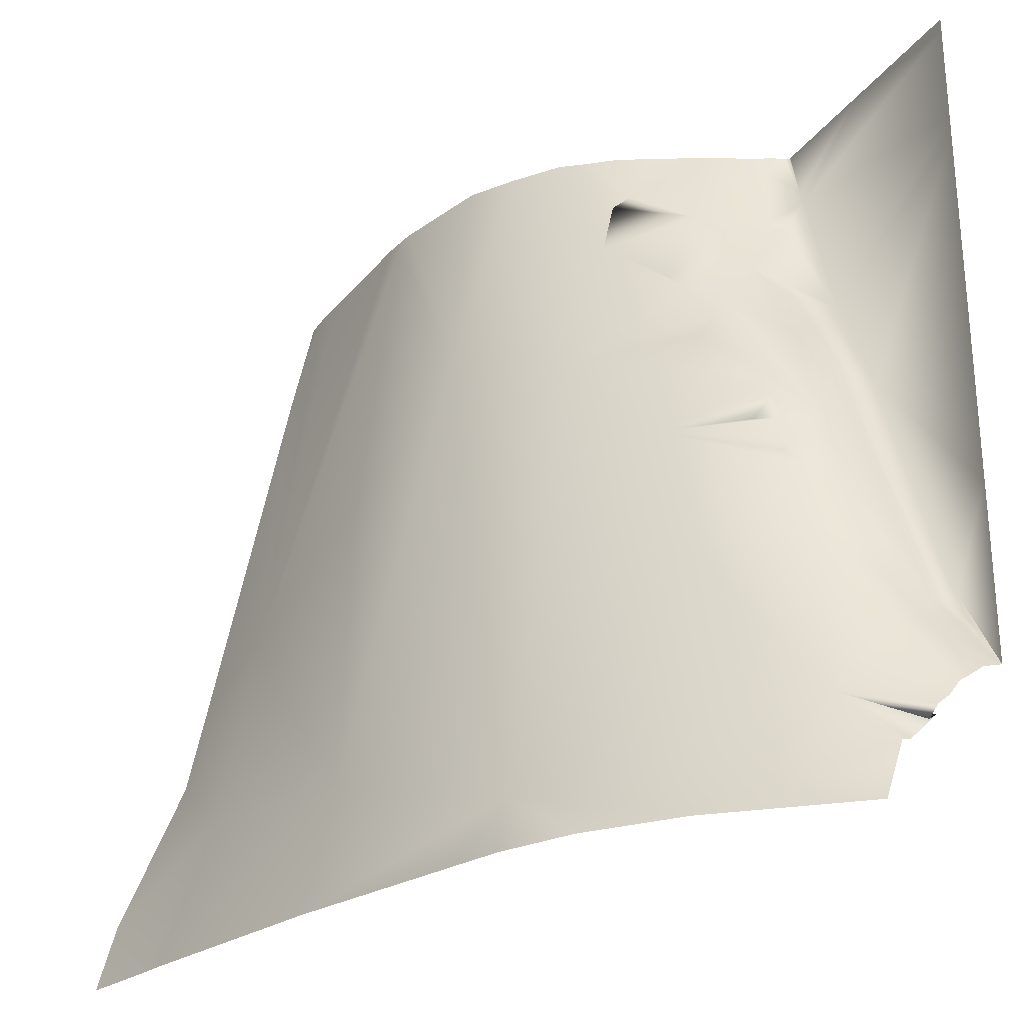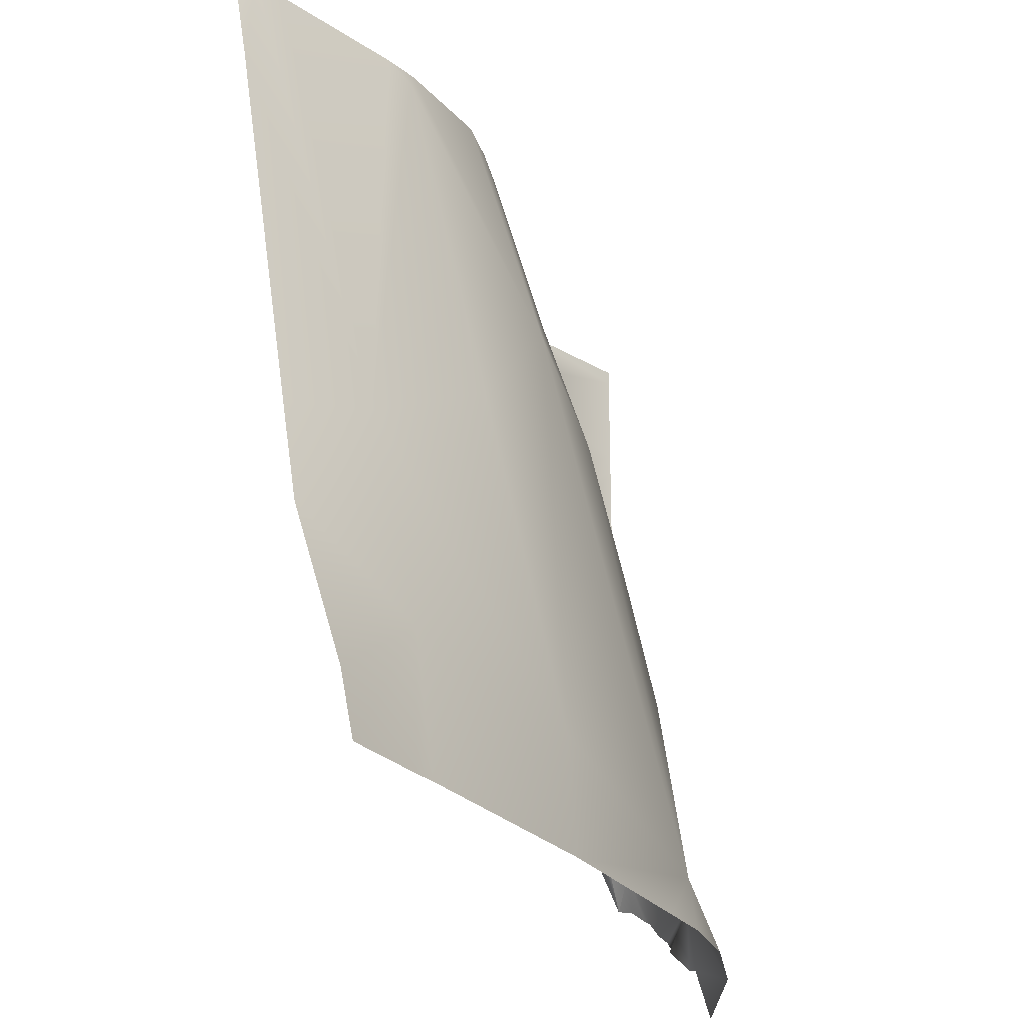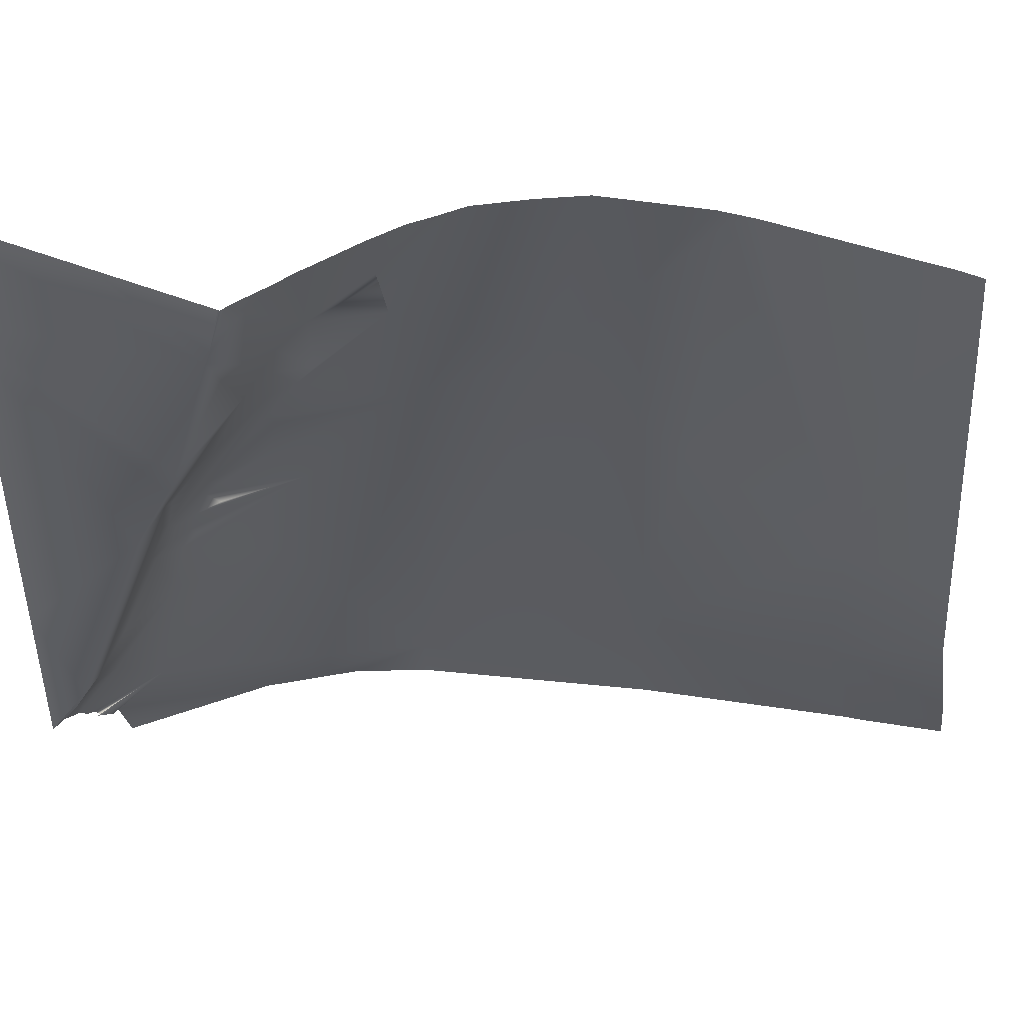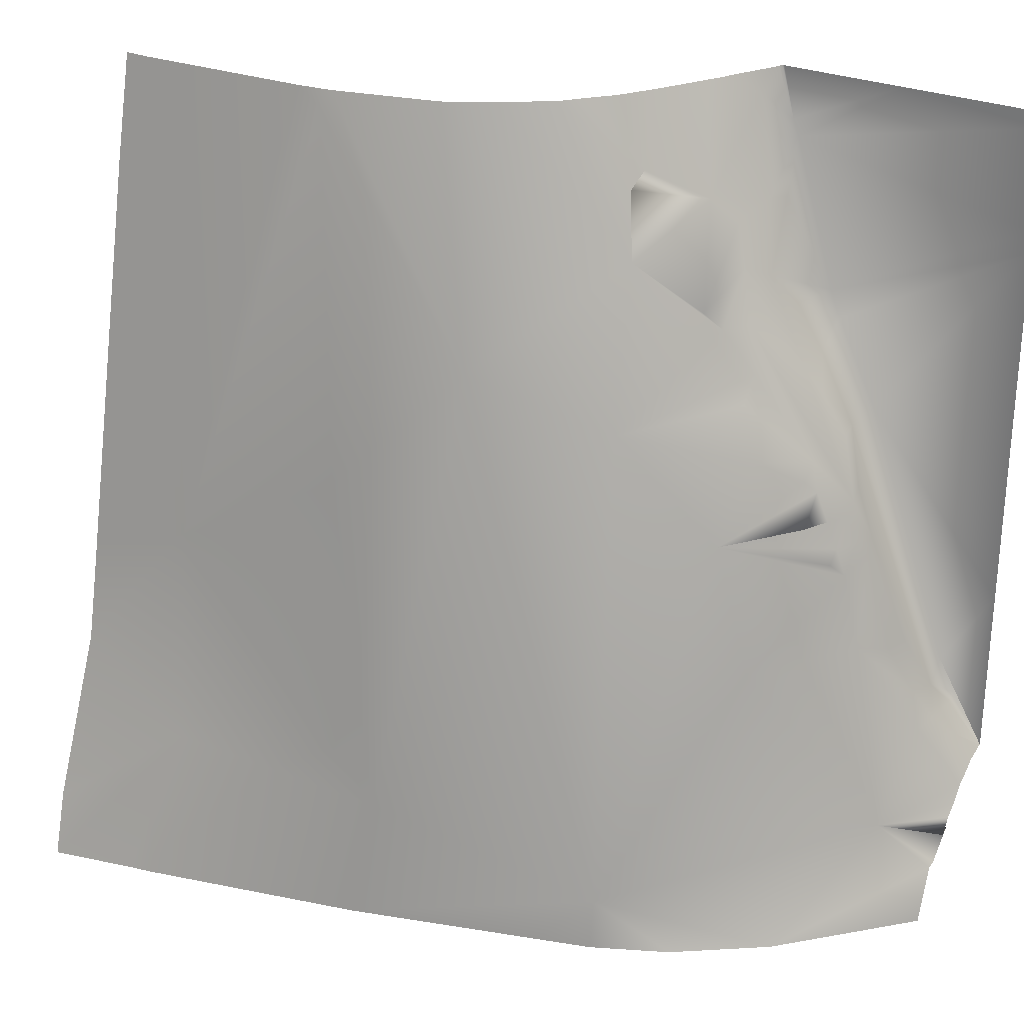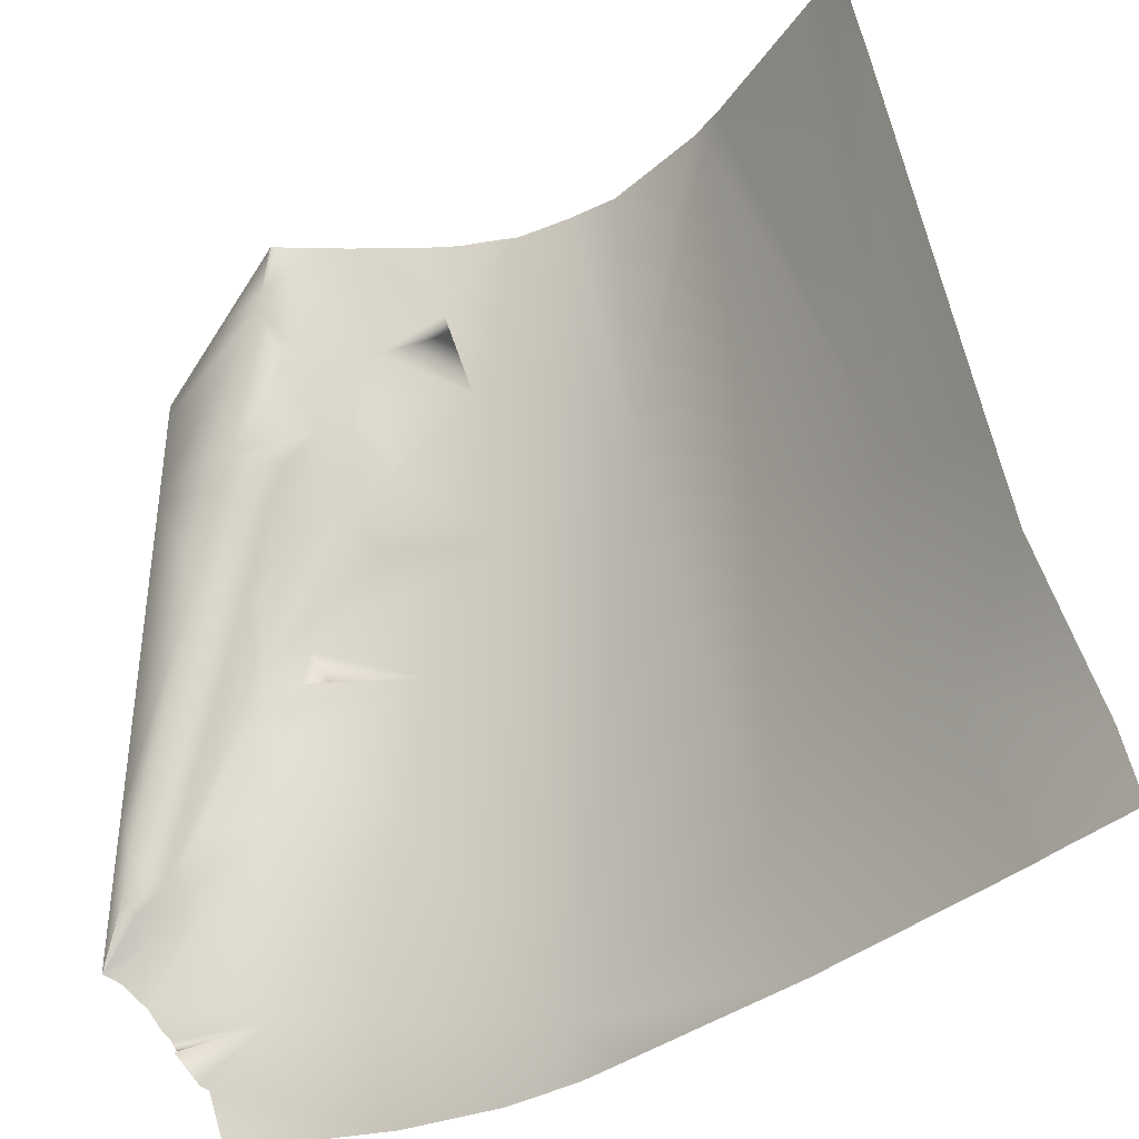
<metadata>
{"format":"obj","ext":"obj","renderer":"f3d","projection":"perspective","resolution":1024,"background":"white","views":[{"elev":-26.7,"azim":-117.6,"up":"+Y"},{"elev":-25.4,"azim":135.9,"up":"+Y"},{"elev":45.9,"azim":25.0,"up":"+Y"},{"elev":27.7,"azim":-147.7,"up":"+Y"},{"elev":-38.5,"azim":61.9,"up":"+Y"}]}
</metadata>
<code>
g terrainMesh.044
v -5 10.69 -9.229
v -5 10.66 -9.337
v -4.432 11.32 -9.737
v -3.362 15.07 -9.421
v -2.506 15.01 -10.58
v -3.21 15.06 -9.712
v -1.034 19.01 -10.2
v -1.199 18.24 -10.44
v -1.086 19.19 -9.983
v -5 10.94 -8.982
v -5 11.01 -8.898
v -4.432 11.32 -9.737
v -5 11.01 -8.898
v -5 10.69 -9.229
v -4.432 11.32 -9.737
v -3.697 14.69 -8.833
v -4.145 13.34 -8.666
v -3.725 14.55 -8.965
v -5 11.13 -8.857
v -5 10.94 -8.982
v -4.432 11.32 -9.737
v -5 11.26 -8.705
v -5 11.45 -8.555
v -4.757 11.86 -8.69
v -4.726 12.08 -8.425
v -5 11.5 -8.469
v -5 11.66 -8.244
v -5 11.73 -7.999
v -4.673 12.09 -8.639
v -4.568 12.31 -8.583
v -4.511 12.26 -8.877
v -4.35 12.72 -8.762
v -4.437 12.64 -8.396
v -3.859 13.5 -9.439
v -4.145 13.34 -8.666
v -3.697 14.69 -8.833
v -4.078 13.34 -8.99
v -3.725 14.55 -8.965
v -3.613 14.4 -9.38
v -2.993 13.44 -10.62
v -2.506 15.01 -10.58
v -1.812 10.62 -12.11
v -1.373 16.35 -11.06
v 0.1886 17.02 -11.8
v -1.199 18.24 -10.44
v -3.617 14.72 -9.117
v -3.697 14.69 -8.833
v -3.494 15.05 -9.138
v -3.495 15.2 -9.001
v -3.362 15.07 -9.421
v -3.494 14.74 -9.402
v -3.484 14.57 -9.534
v -3.695 10 -11.01
v -5 10.66 -9.337
v -5 10 -9.569
v -2.699 10 -11.77
v -1.835 10 -12.2
v -1.174 10 -12.42
v 1.058 10 -13.15
v 0.8981 11.47 -12.86
v 3.726 10 -13.86
v 3.494 11.82 -13.31
v 3.995 10 -13.92
v 5 10 -14.17
v 5 10.8 -13.96
v 5 12.75 -13.19
v 3.699 14.4 -12.78
v 5 13.95 -12.94
v 5 18.71 -11.97
v 4.689 20 -11.69
v 5 20 -11.68
v 4.302 20 -11.67
v 2.569 20 -11.6
v 1.686 15.49 -12.39
v 2.231 19.8 -11.63
v 2.124 20 -11.55
v 0.854 20 -11.23
v 0.3102 20 -10.9
v -0.24 20 -10.52
v -1.086 19.19 -9.983
v -0.4719 20 -10.23
v -0.6929 20 -9.983
v -0.9524 20 -9.568
v -1.289 20 -8.952
v -1.636 18.77 -9.397
v -1.034 19.01 -10.2
v -1.369 20 -8.815
v -1.691 19.75 -8.335
v -1.478 20 -8.571
v -1.691 20 -8.17
v -1.749 20 -8.043
v -1.952 19.38 -7.991
v -2.025 19.18 -7.991
v -1.773 20 -7.991
v -1.796 20 -7.991
v -3.004 20 -7.991
v -3.313 20 -7.991
v -5 19.82 -7.991
v -5 20 -7.991
v -5 18.61 -7.991
v -2.023 18.62 -8.656
v -2.564 17.36 -7.991
v -5 18.34 -7.991
v -2.12 18.58 -8.389
v -2.235 17.8 -8.947
v -2.707 17.02 -7.991
v -2.662 17.11 -7.991
v -3.227 15.96 -7.991
v -5 17.4 -7.991
v -5 13.85 -7.991
v -4.367 12.79 -7.991
v -5 13.59 -7.991
v -5 11.73 -7.991
v -5 11.73 -7.991
v -4.577 12.37 -7.991
v -1.889 18.48 -9.145
v -1.881 17.59 -9.936
v -2.048 17.96 -9.287
v -2.062 17.38 -9.798
v -2.383 17.33 -9.177
v -2.751 16.72 -8.977
v -2.246 17.37 -9.486
v -2.42 16.83 -9.64
v -2.421 16.54 -9.879
v -3.108 15.77 -9.352
v -2.646 15.89 -9.986
v -3.087 15.57 -9.546
v -3.214 15.43 -9.438
v -3.21 15.06 -9.712
v -2.937 16.43 -8.855
v -3.249 15.9 -8.79
v -3.477 15.32 -8.843
v -3.233 15.99 -8.609
v -2.773 16.82 -8.576
v -2.465 17.4 -8.66
v -4.726 12.08 -8.425
v -4.568 12.31 -8.583
v -4.61 12.32 -8.17
v -4.437 12.64 -8.396
v -4.577 12.37 -7.991
v -5 11.73 -7.991
v -5 11.73 -7.993
v -4.367 12.79 -7.991
v -3.233 15.99 -8.609
v -3.227 15.96 -7.991
v -3.697 14.69 -8.833
v -2.707 17.02 -7.991
v -3.477 15.32 -8.843
v -3.495 15.2 -9.001
v -3.249 15.9 -8.79
v -2.773 16.82 -8.576
v -2.662 17.11 -7.991
v -2.465 17.4 -8.66
v -2.564 17.36 -7.991
v -2.235 17.8 -8.947
v -2.751 16.72 -8.977
v -5 11.73 -7.993
v -5 11.73 -7.999
v -4.726 12.08 -8.425
v -4.61 12.32 -8.17
g terrainMesh.044_0
f 3 2 1
f 6 5 4
f 9 8 7
f 12 11 10
f 15 14 13
f 18 17 16
f 21 20 19
f 22 21 19
f 21 22 23
f 24 21 23
f 24 23 25
f 23 26 25
f 27 25 26
f 27 28 25
f 24 25 29
f 29 25 30
f 29 31 24
f 30 31 29
f 21 24 31
f 31 30 32
f 32 30 33
f 34 21 31
f 34 31 32
f 32 33 35
f 36 35 33
f 37 32 35
f 32 37 34
f 35 38 37
f 38 34 37
f 34 38 39
f 34 40 21
f 40 34 39
f 41 40 39
f 41 42 40
f 21 40 42
f 42 41 43
f 44 42 43
f 43 45 44
f 38 46 39
f 38 47 46
f 46 47 48
f 47 49 48
f 49 50 48
f 48 51 46
f 51 39 46
f 51 48 50
f 50 41 51
f 52 39 51
f 52 51 41
f 52 41 39
f 21 42 53
f 21 53 54
f 53 55 54
f 42 56 53
f 57 56 42
f 58 57 42
f 59 58 42
f 60 59 42
f 61 59 60
f 44 60 42
f 60 62 61
f 62 63 61
f 64 63 62
f 65 64 62
f 66 65 62
f 62 67 66
f 60 67 62
f 67 68 66
f 69 68 67
f 67 70 69
f 69 70 71
f 67 72 70
f 73 72 67
f 67 60 74
f 60 44 74
f 75 73 67
f 74 75 67
f 44 75 74
f 76 73 75
f 76 75 44
f 77 76 44
f 44 78 77
f 78 44 45
f 79 78 45
f 79 45 80
f 81 79 80
f 82 81 80
f 80 83 82
f 83 80 84
f 84 80 85
f 86 85 80
f 45 85 86
f 87 84 85
f 87 85 88
f 89 87 88
f 89 88 90
f 90 88 91
f 88 92 91
f 92 88 93
f 92 94 91
f 92 95 94
f 92 96 95
f 97 96 92
f 93 97 92
f 97 93 98
f 99 97 98
f 100 98 93
f 85 101 88
f 93 88 101
f 102 100 93
f 103 100 102
f 104 93 101
f 93 104 102
f 101 105 104
f 105 102 104
f 106 103 102
f 106 102 107
f 103 106 108
f 109 103 108
f 110 109 108
f 111 110 108
f 112 110 111
f 112 111 113
f 114 113 111
f 115 114 111
f 101 116 105
f 116 101 85
f 116 85 117
f 85 45 117
f 105 116 118
f 117 118 116
f 117 45 119
f 117 119 118
f 45 43 119
f 118 120 105
f 105 120 121
f 120 118 122
f 118 119 122
f 122 121 120
f 43 123 119
f 119 123 122
f 43 124 123
f 123 125 122
f 123 124 125
f 126 124 43
f 126 125 124
f 41 126 43
f 126 41 127
f 127 125 126
f 41 128 127
f 127 128 125
f 41 129 128
f 129 50 128
f 50 49 128
f 128 49 125
f 122 125 49
f 49 121 122
f 130 121 49
f 130 49 131
f 132 131 49
f 133 130 131
f 130 133 134
f 134 121 130
f 134 135 121
f 138 137 136
f 137 138 139
f 139 138 140
f 141 140 138
f 142 141 138
f 143 139 140
f 144 139 143
f 145 144 143
f 144 146 139
f 145 147 144
f 148 146 144
f 149 146 148
f 150 148 144
f 144 147 151
f 152 151 147
f 153 151 152
f 152 154 153
f 154 155 153
f 156 153 155
f 159 158 157
f 160 159 157

</code>
